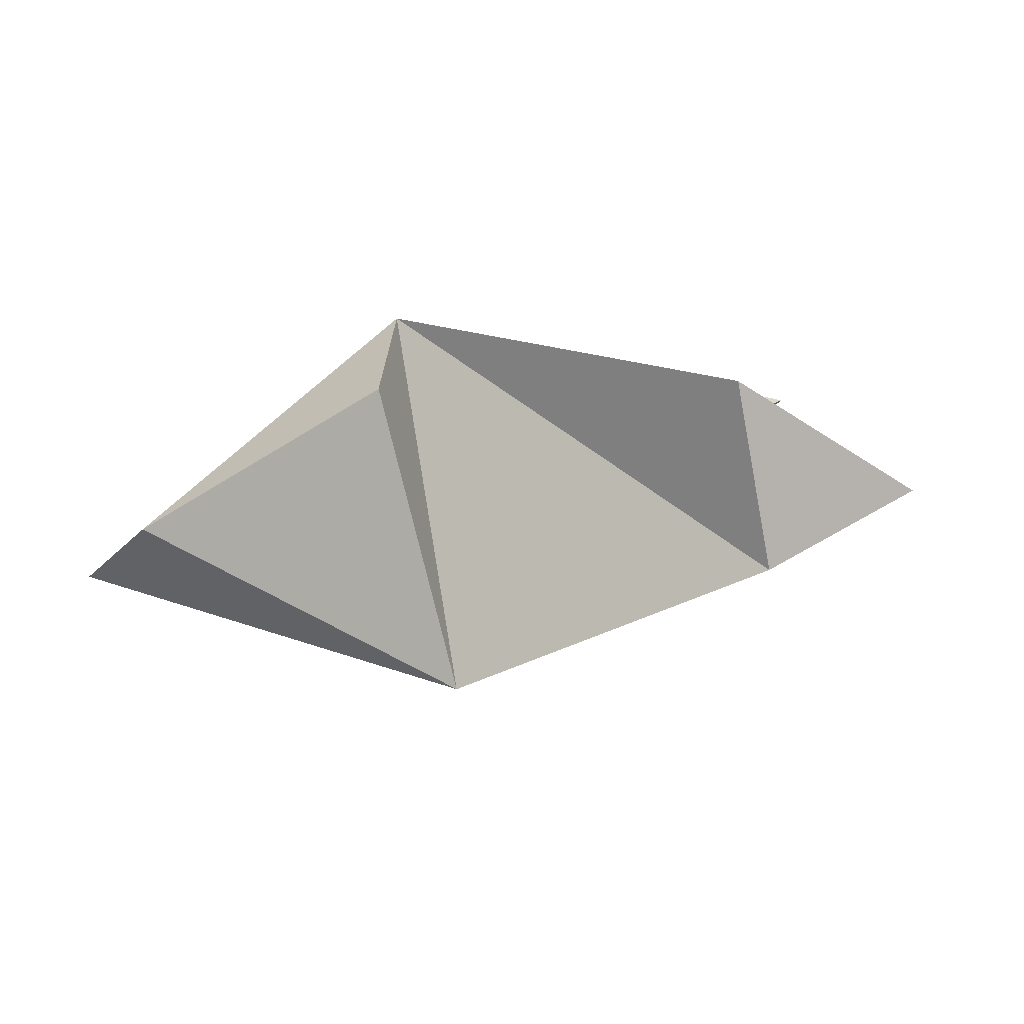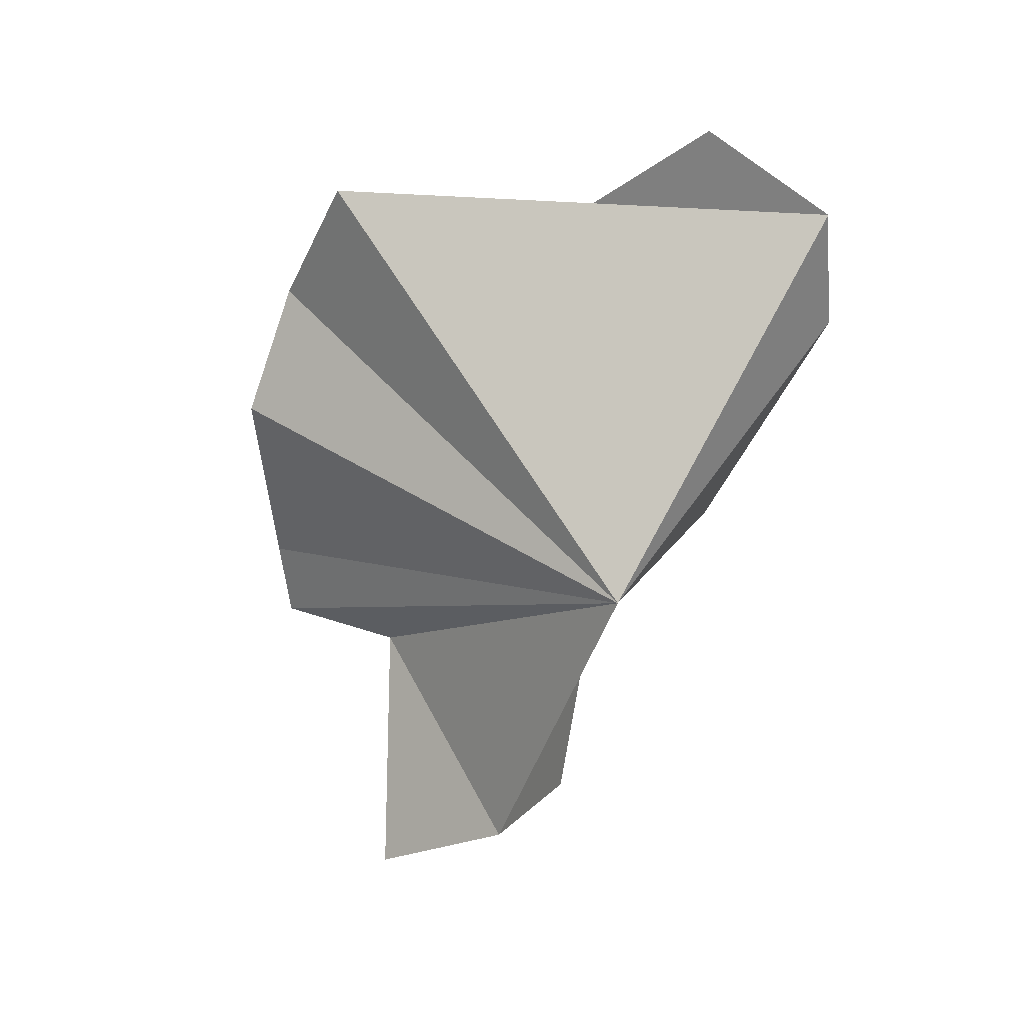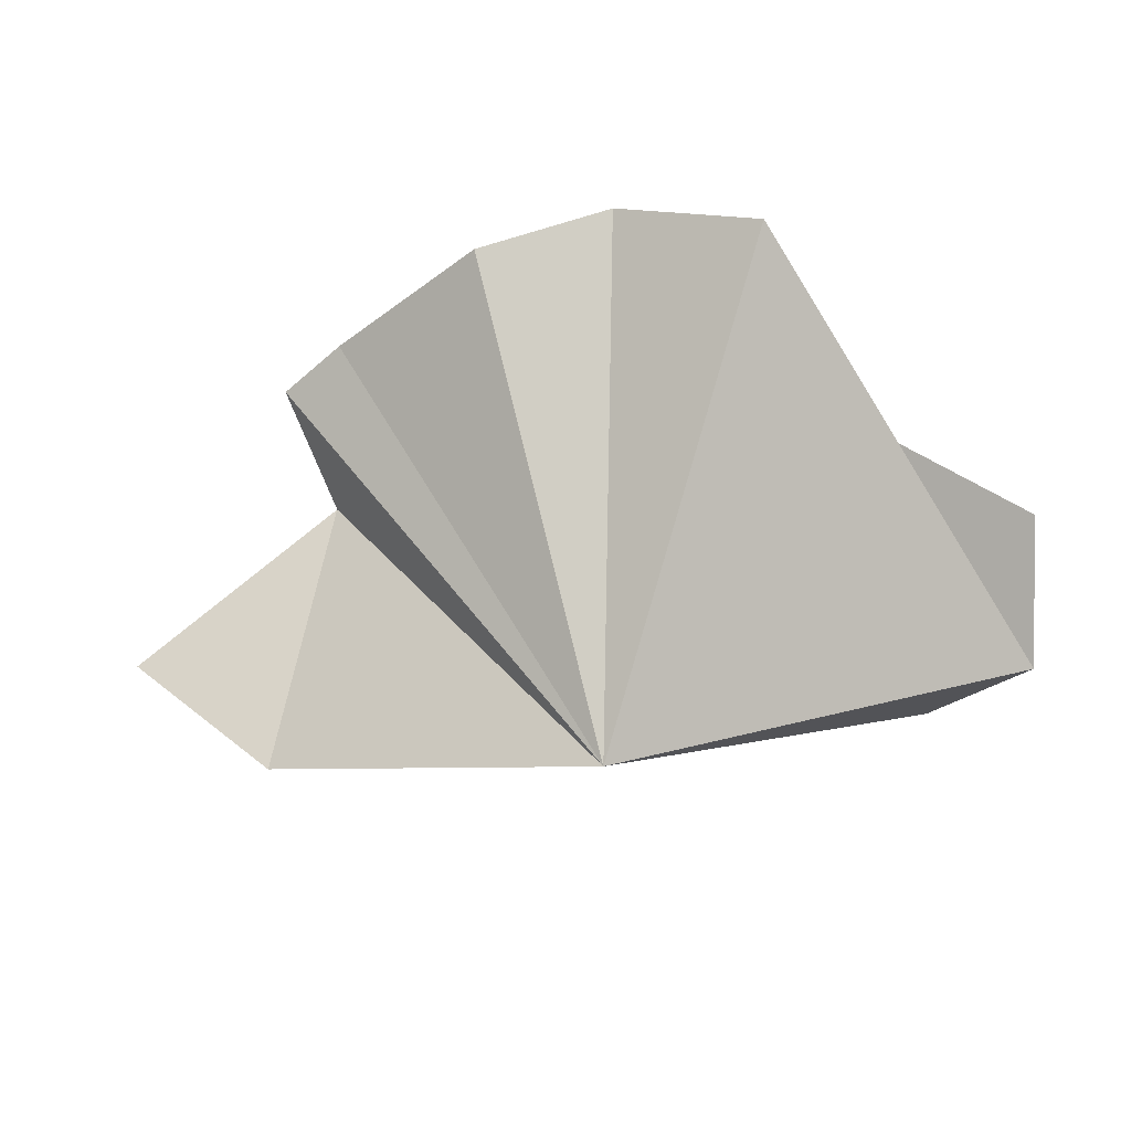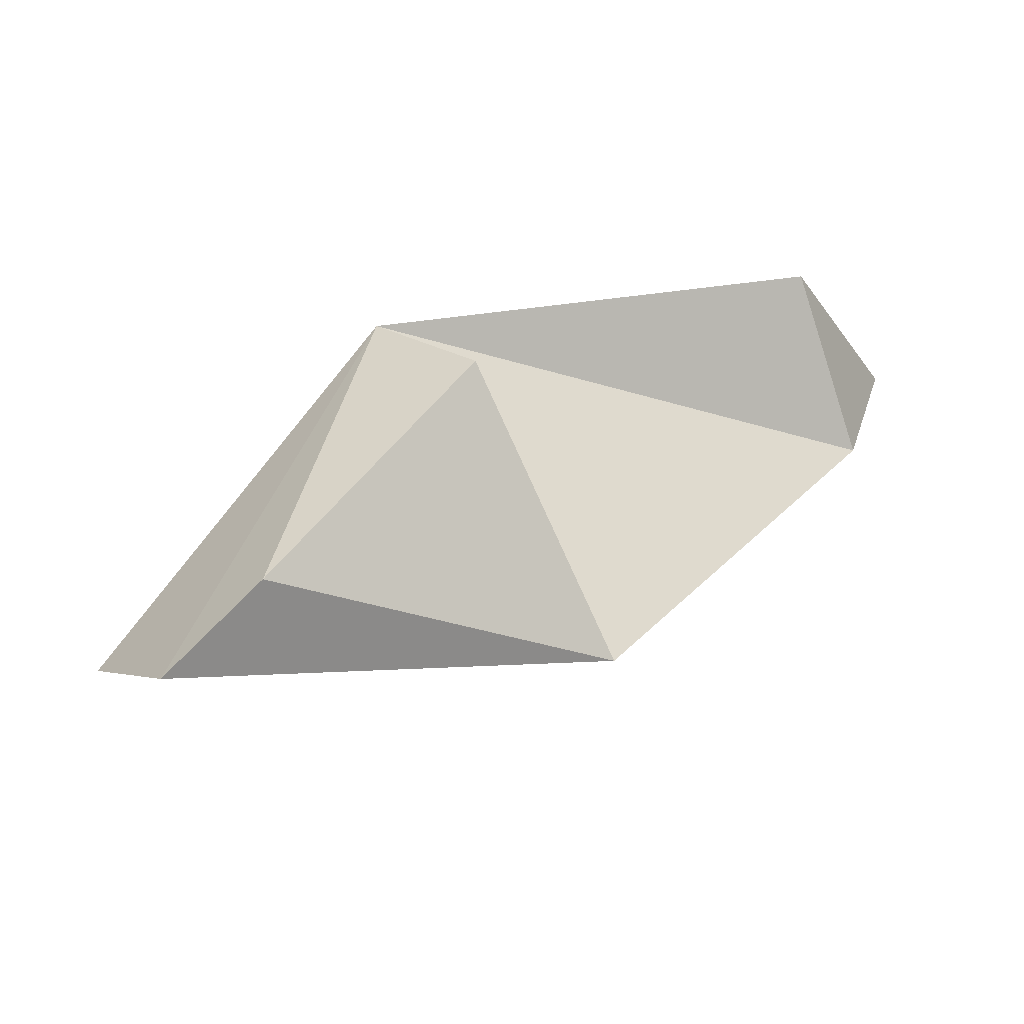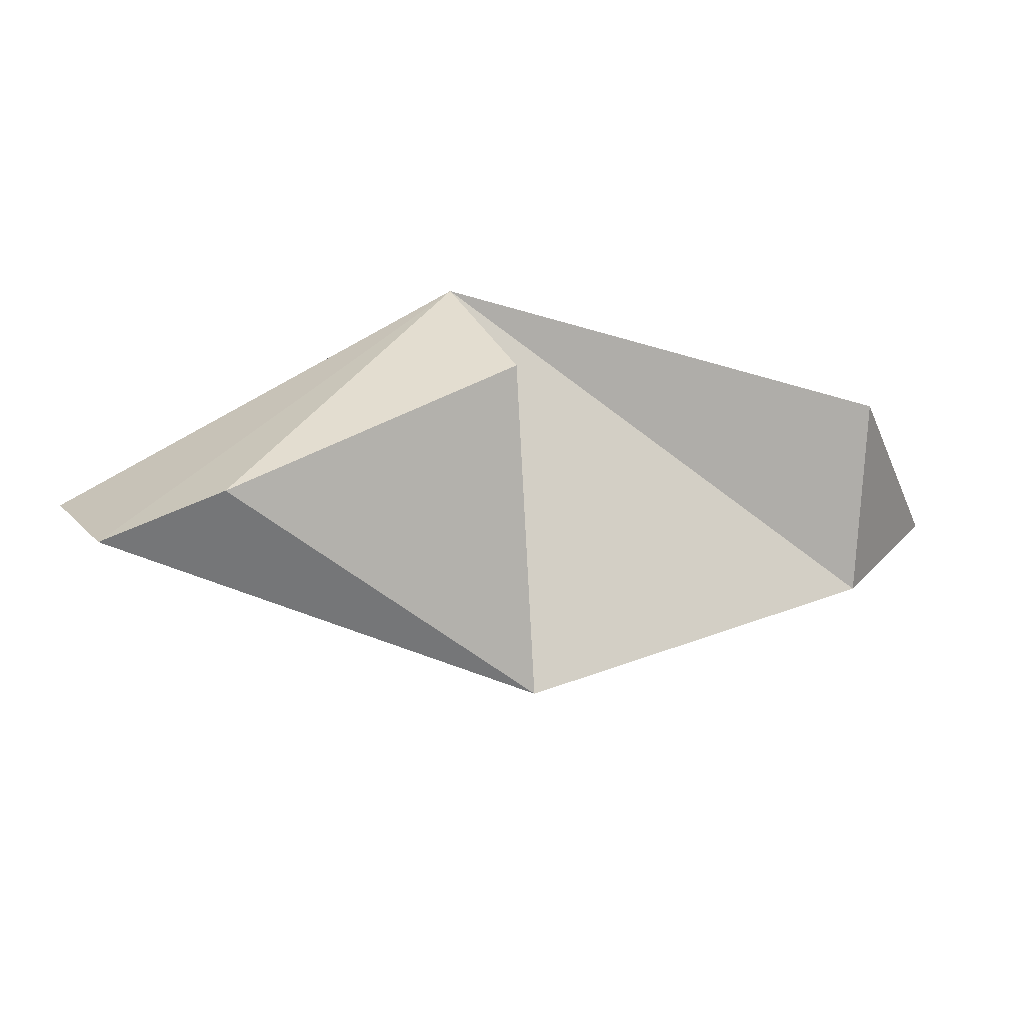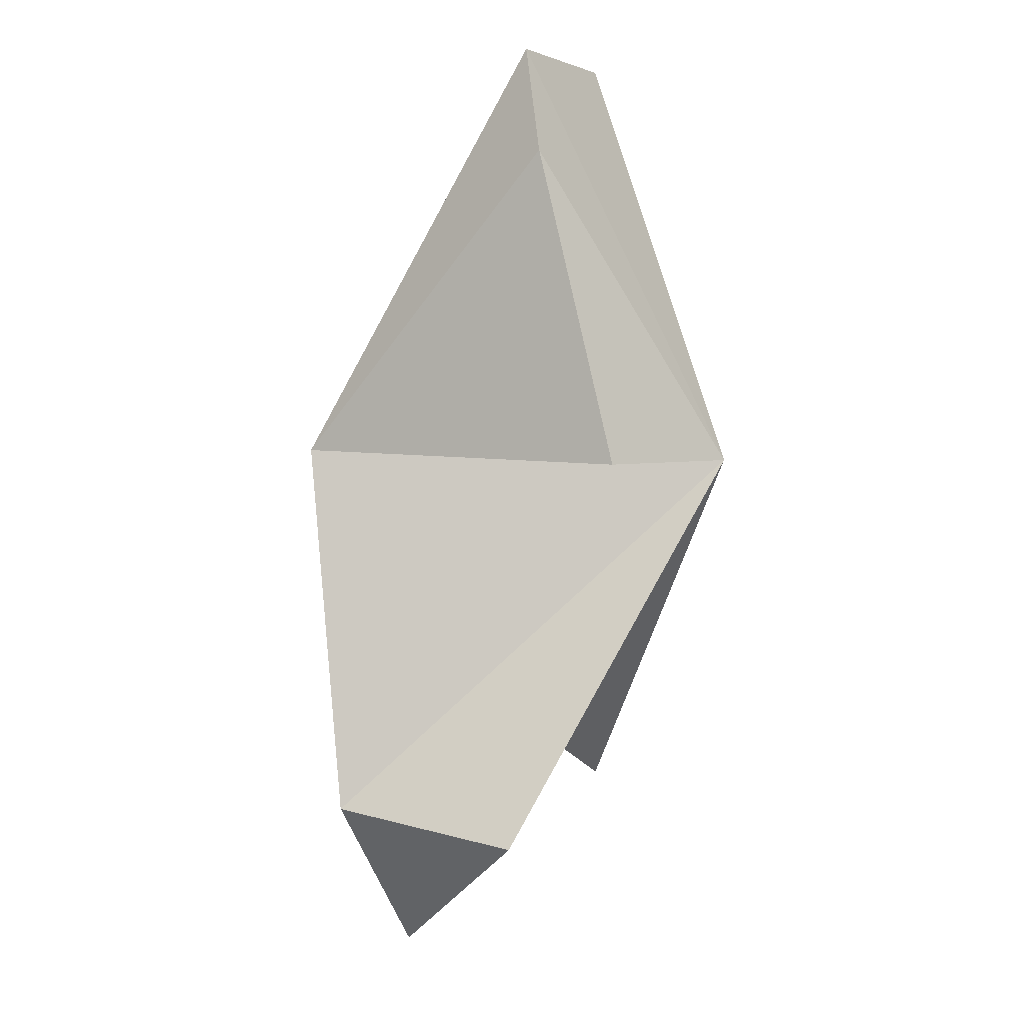
<metadata>
{"format":"obj","ext":"obj","renderer":"f3d","projection":"perspective","resolution":1024,"background":"white","views":[{"elev":-9.3,"azim":39.2,"up":"+Y"},{"elev":-71.0,"azim":-96.8,"up":"+Y"},{"elev":-61.2,"azim":-153.3,"up":"+Y"},{"elev":76.0,"azim":-25.1,"up":"+Z"},{"elev":79.1,"azim":-1.9,"up":"+Z"},{"elev":71.5,"azim":102.4,"up":"+Z"}]}
</metadata>
<code>
v -0.01757 -0.6538 2.459
v -0.06196 -0.6629 2.448
v -0.06232 -0.6377 2.556
v -0.06196 -0.6629 2.448
v -0.09575 -0.6579 2.456
v -0.06232 -0.6377 2.556
v -0.09575 -0.6579 2.456
v -0.1287 -0.6766 2.468
v -0.06232 -0.6377 2.556
v -0.1287 -0.6766 2.468
v -0.1222 -0.6639 2.525
v -0.06232 -0.6377 2.556
v -0.1222 -0.6639 2.525
v -0.1577 -0.69 2.562
v -0.06232 -0.6377 2.556
v -0.1577 -0.69 2.562
v -0.1425 -0.705 2.593
v -0.06232 -0.6377 2.556
v -0.1425 -0.705 2.593
v -0.1129 -0.6955 2.6
v -0.06232 -0.6377 2.556
v -0.1129 -0.6955 2.6
v -0.04673 -0.6635 2.58
v -0.06232 -0.6377 2.556
v -0.04673 -0.6635 2.58
v -0.04484 -0.7381 2.551
v -0.06232 -0.6377 2.556
v 0.06053 -0.6907 2.5
v 0.001827 -0.6654 2.494
v -0.06232 -0.6377 2.556
v 0.001827 -0.6654 2.494
v 0.001031 -0.6533 2.464
v -0.06232 -0.6377 2.556
v 0.001031 -0.6533 2.464
v -0.01757 -0.6538 2.459
v -0.06232 -0.6377 2.556
v -0.04484 -0.7381 2.551
v -0.09575 -0.6579 2.456
v -0.06196 -0.6629 2.448
v -0.04484 -0.7381 2.551
v -0.04673 -0.6635 2.58
v -0.1129 -0.6955 2.6
v -0.04484 -0.7381 2.551
v -0.1129 -0.6955 2.6
v -0.1425 -0.705 2.593
v 0.001031 -0.6533 2.464
v 0.001827 -0.6654 2.494
v -0.04484 -0.7381 2.551
v -0.01757 -0.6538 2.459
v 0.001031 -0.6533 2.464
v -0.04484 -0.7381 2.551
v -0.06196 -0.6629 2.448
v -0.01757 -0.6538 2.459
v -0.04484 -0.7381 2.551
v -0.1425 -0.705 2.593
v -0.1577 -0.69 2.562
v -0.1222 -0.6639 2.525
v -0.1425 -0.705 2.593
v -0.1222 -0.6639 2.525
v -0.1287 -0.6766 2.468
v -0.04484 -0.7381 2.551
v -0.1425 -0.705 2.593
v -0.1287 -0.6766 2.468
v -0.04484 -0.7381 2.551
v -0.1287 -0.6766 2.468
v -0.09575 -0.6579 2.456
v 0.03734 -0.7119 2.531
v -0.04484 -0.7381 2.551
v 0.001827 -0.6654 2.494
v 0.03734 -0.7119 2.531
v -0.06232 -0.6377 2.556
v -0.04484 -0.7381 2.551
v 0.03734 -0.7119 2.531
v 0.06053 -0.6907 2.5
v 0.04139 -0.6689 2.549
v -0.06232 -0.6377 2.556
v 0.04139 -0.6689 2.549
v 0.06053 -0.6907 2.5
v 0.03734 -0.7119 2.531
v 0.04139 -0.6689 2.549
v -0.06232 -0.6377 2.556
v 0.001827 -0.6654 2.494
v 0.06053 -0.6907 2.5
v 0.03734 -0.7119 2.531
f 1 2 3
f 4 5 6
f 7 8 9
f 10 11 12
f 13 14 15
f 16 17 18
f 19 20 21
f 22 23 24
f 25 26 27
f 28 29 30
f 31 32 33
f 34 35 36
f 37 38 39
f 40 41 42
f 43 44 45
f 46 47 48
f 49 50 51
f 52 53 54
f 55 56 57
f 58 59 60
f 61 62 63
f 64 65 66
f 67 68 69
f 70 71 72
f 73 74 75
f 76 77 78
f 79 80 81
f 82 83 84

</code>
